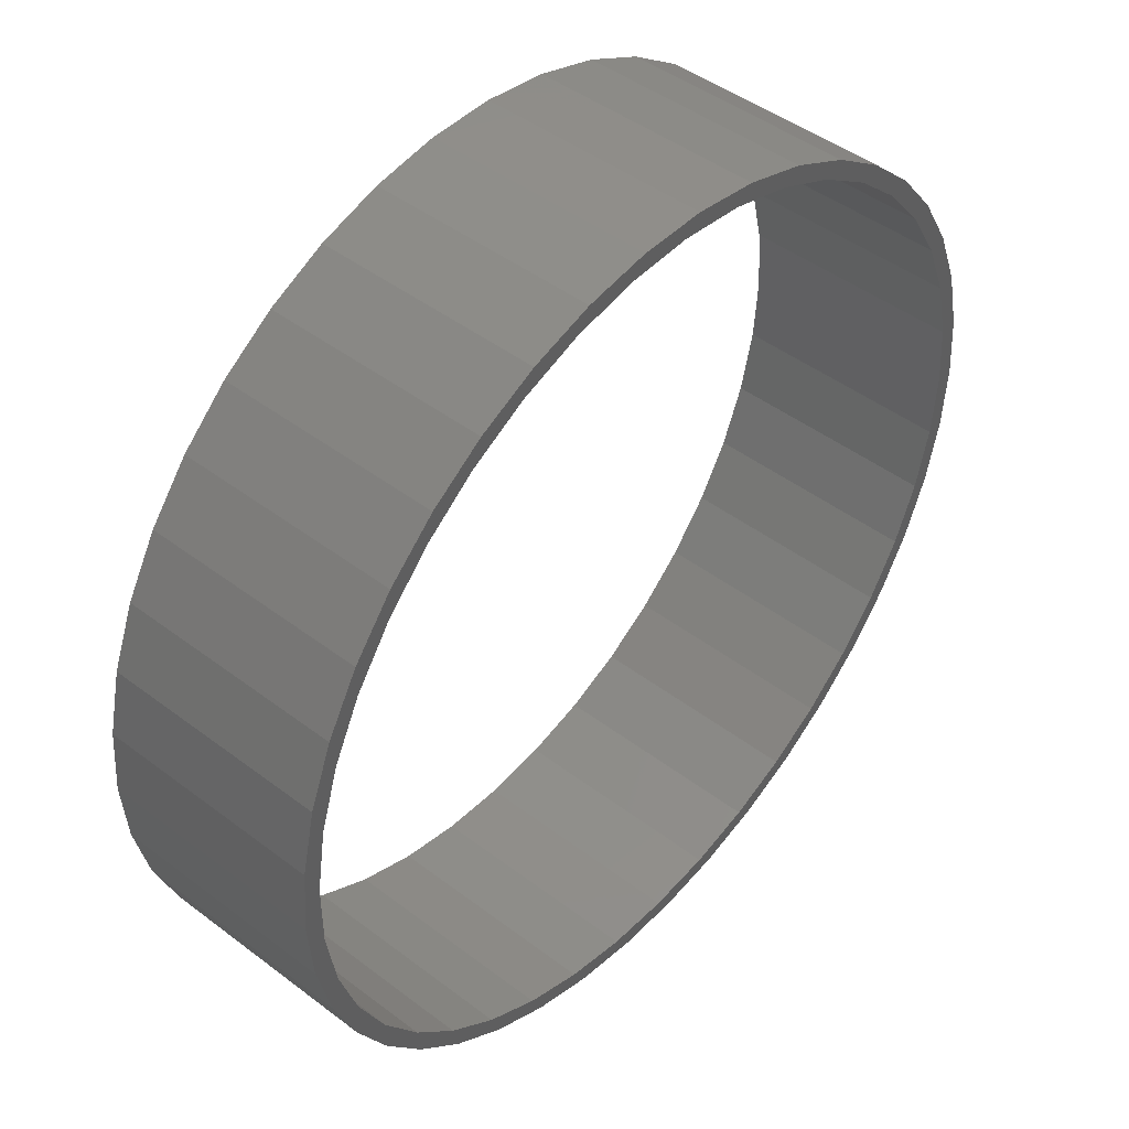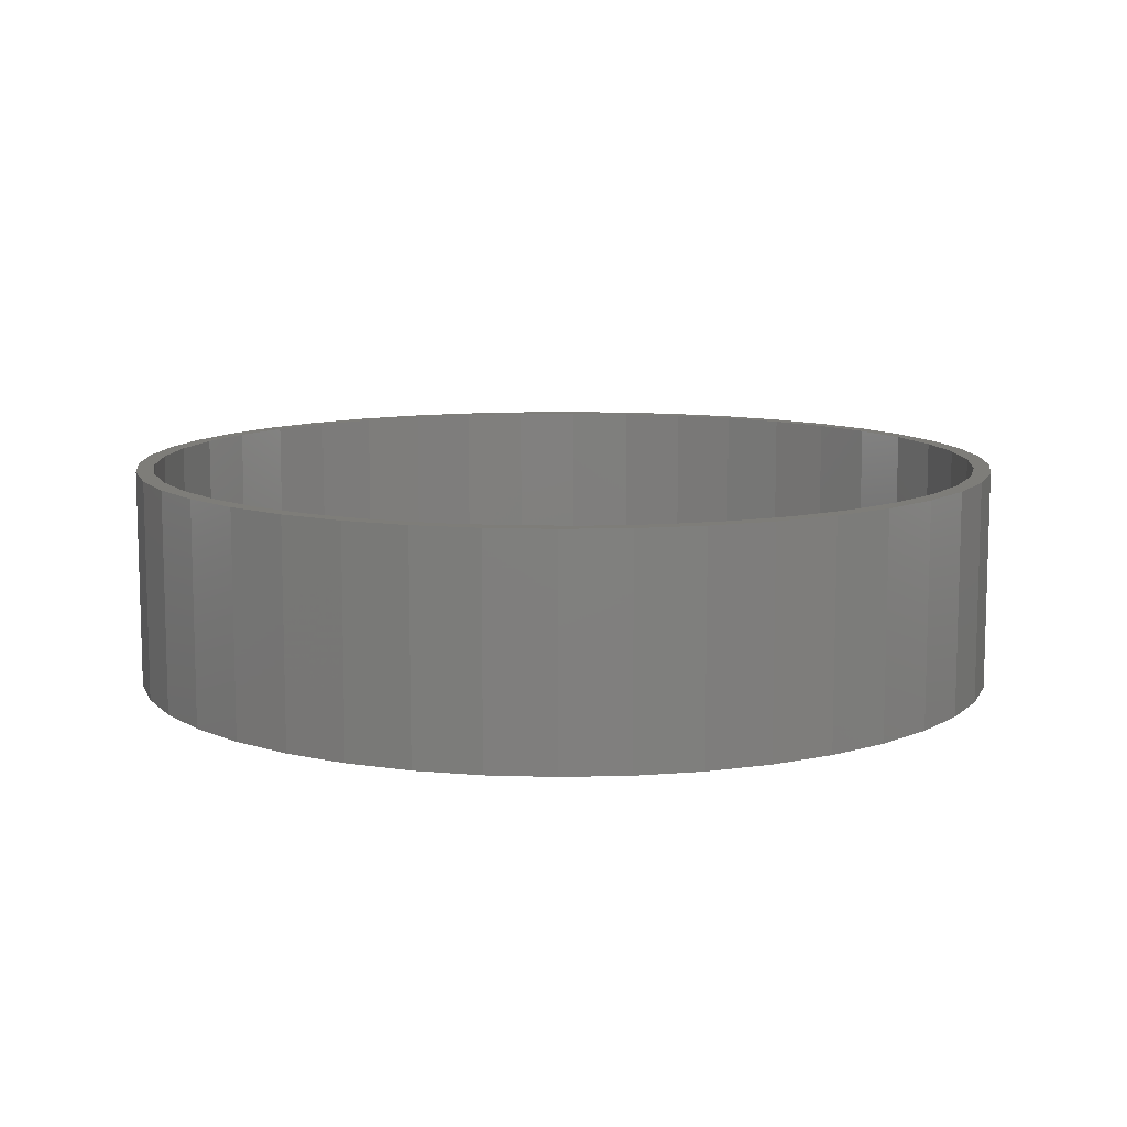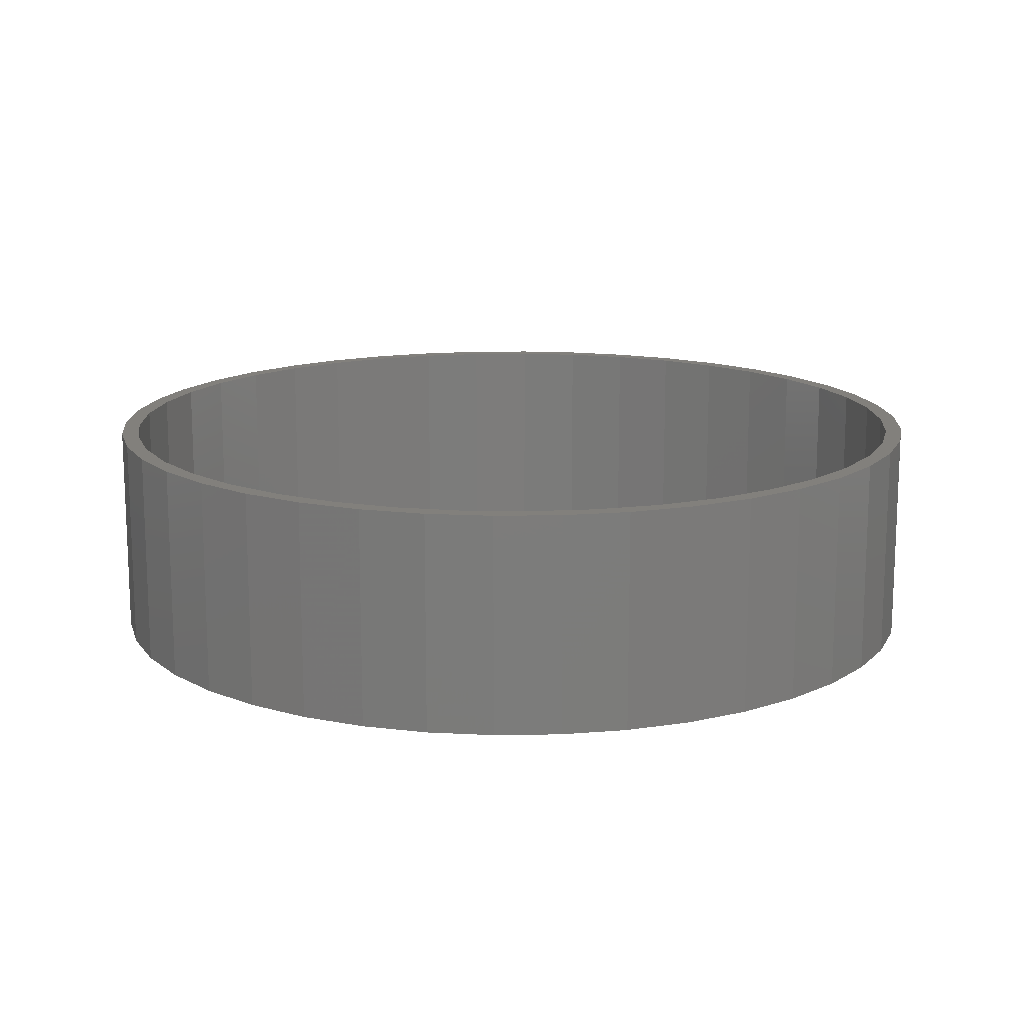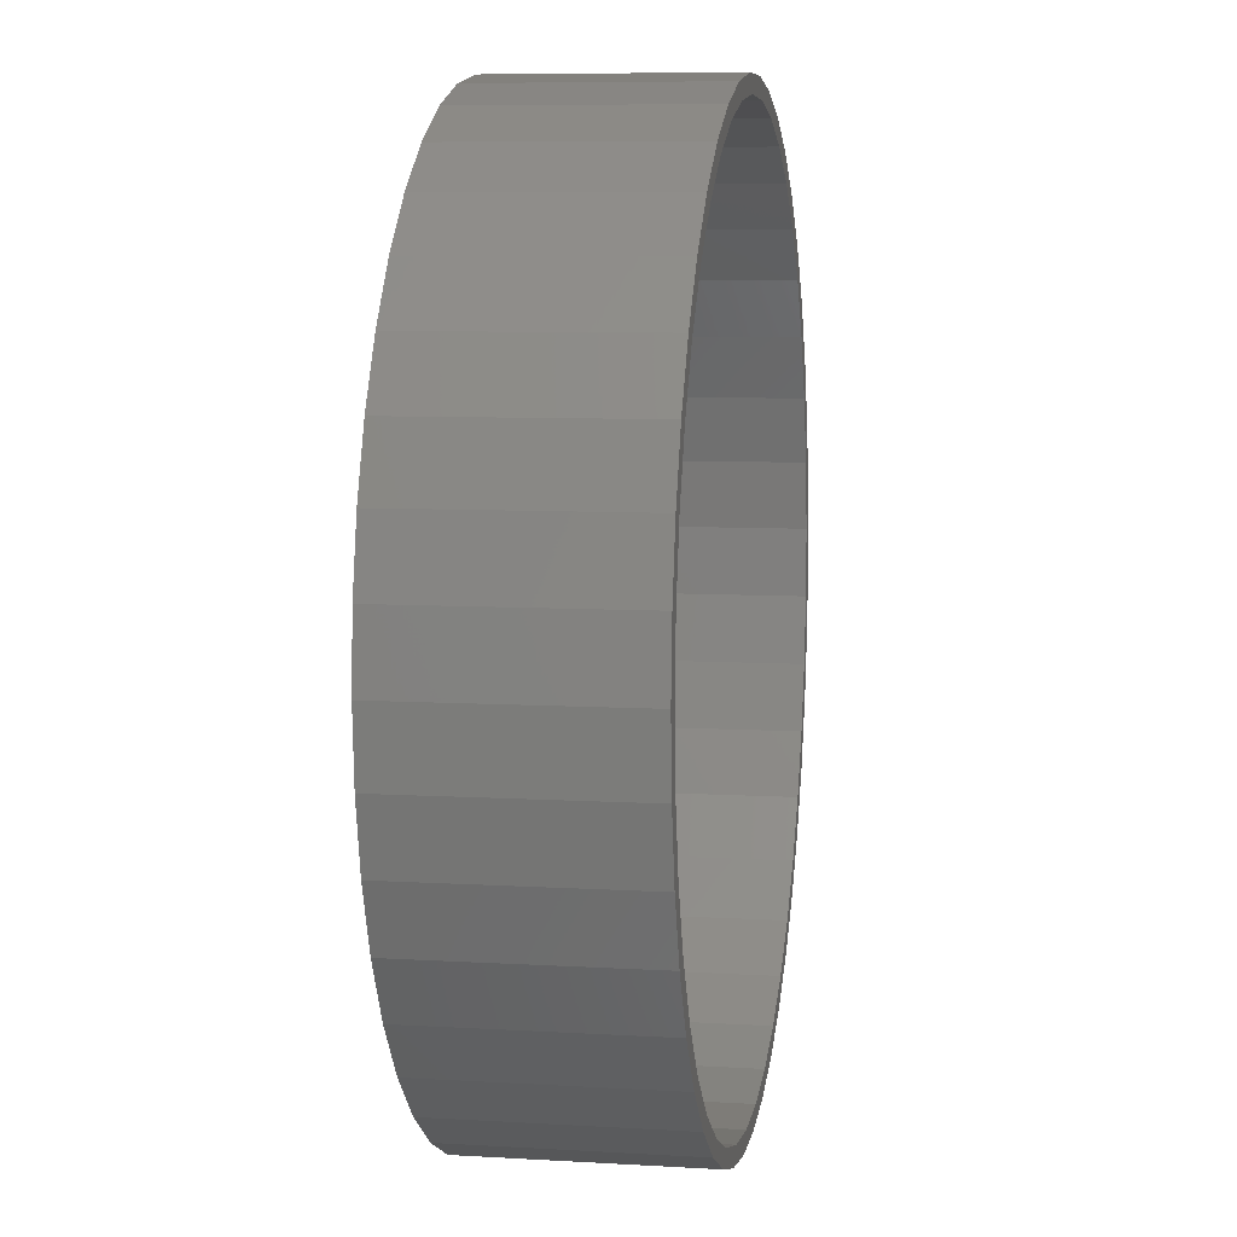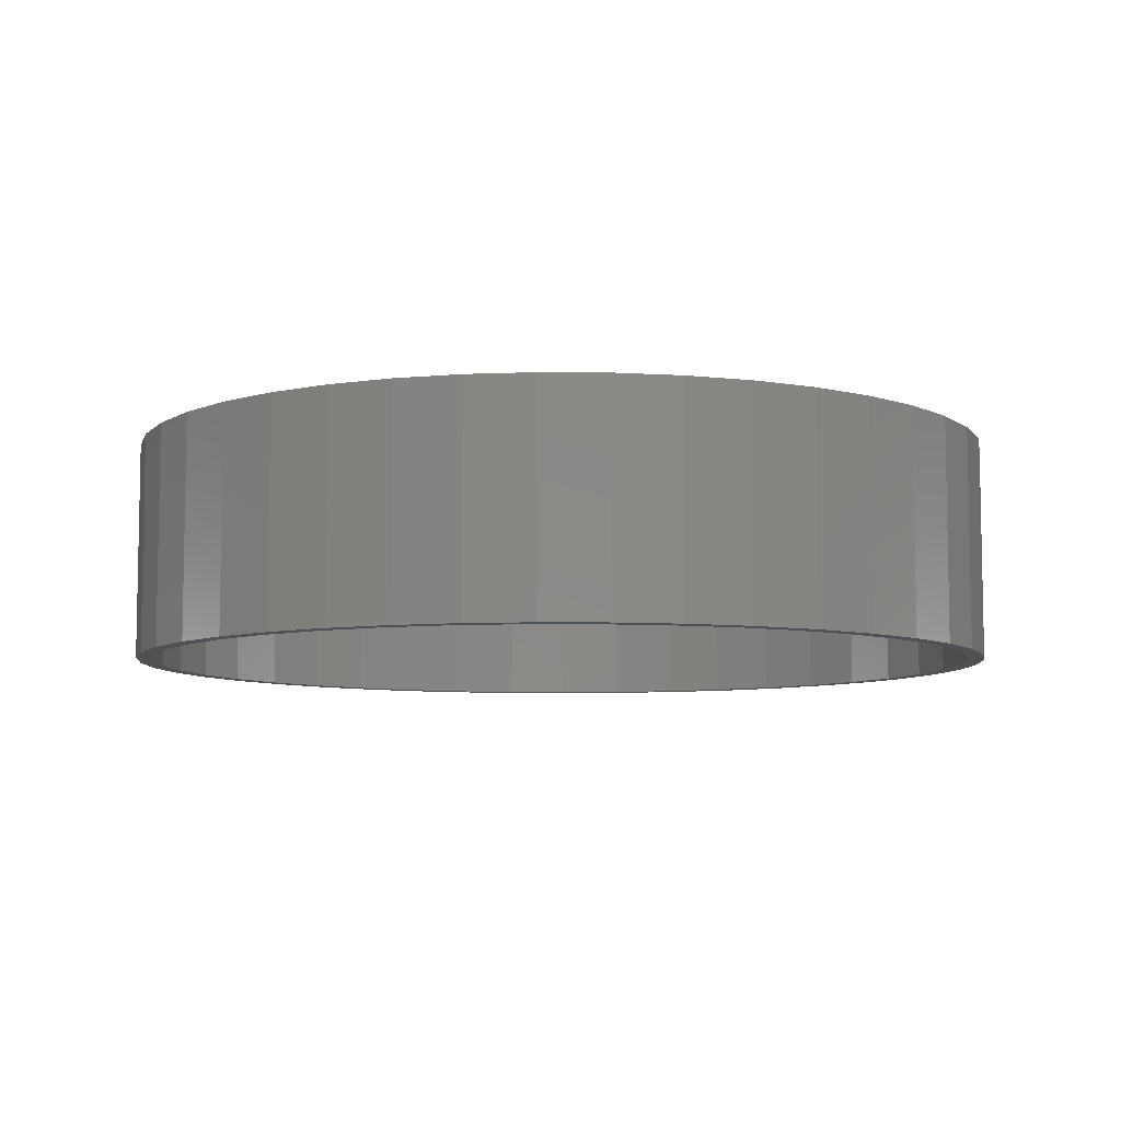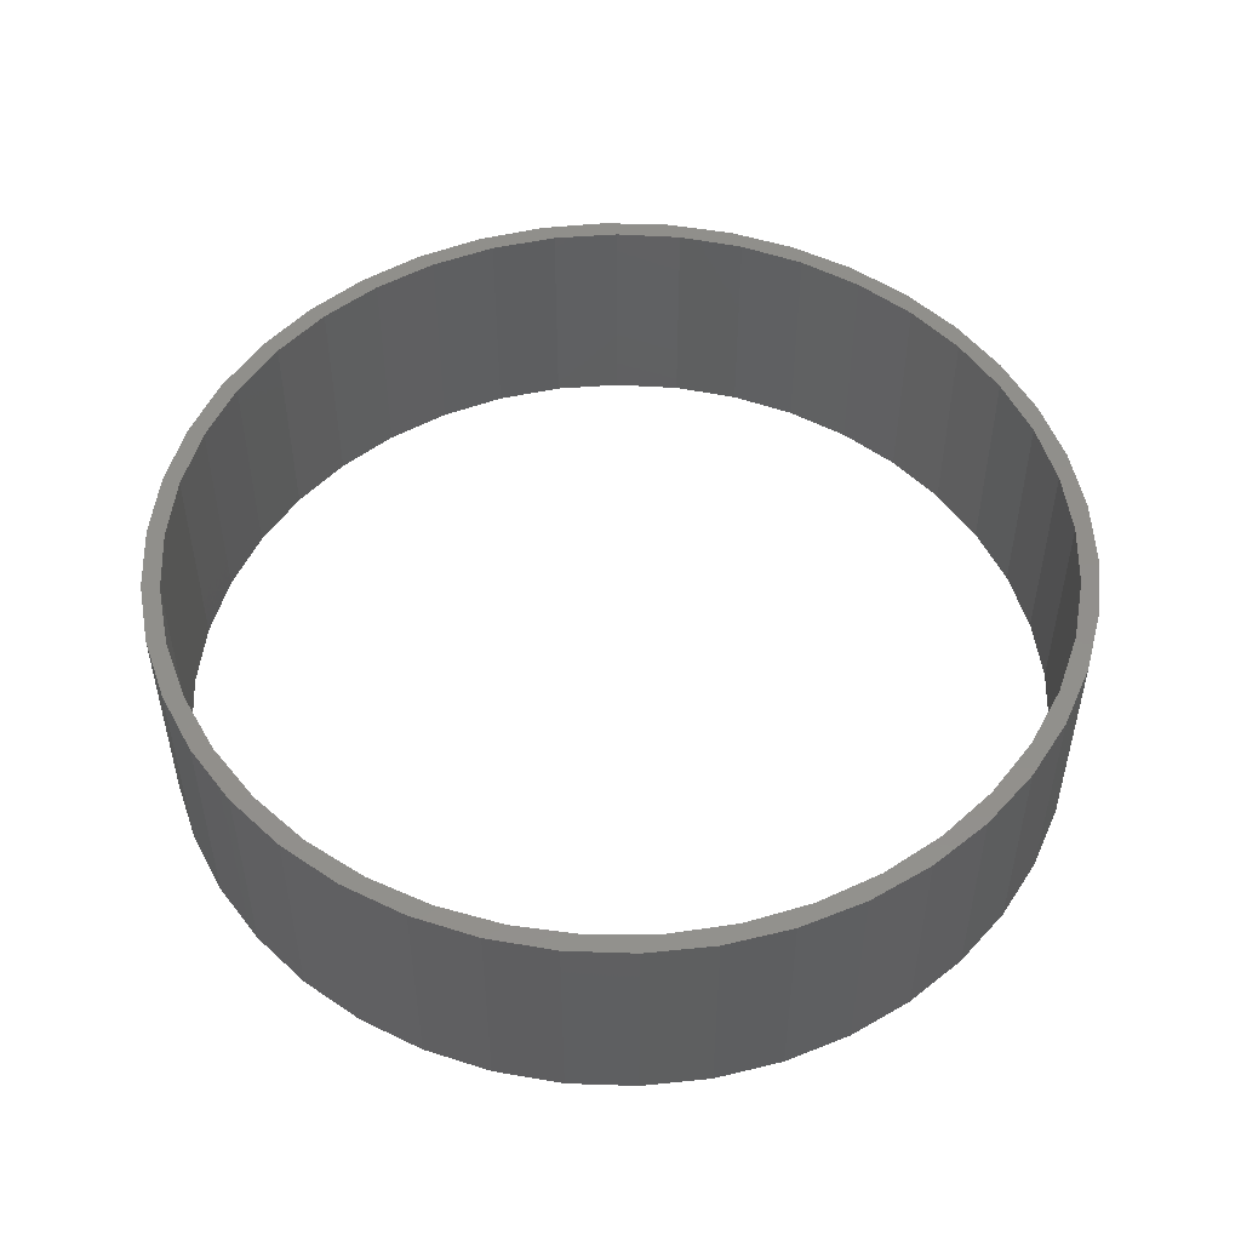
<metadata>
{"format":"stl","ext":"stl","renderer":"f3d","projection":"perspective","resolution":1024,"background":"white","views":[{"elev":45.9,"azim":-49.0,"up":"+Y"},{"elev":10.3,"azim":-132.2,"up":"+Z"},{"elev":14.5,"azim":-87.7,"up":"+Z"},{"elev":7.7,"azim":99.6,"up":"+Y"},{"elev":-7.3,"azim":-1.6,"up":"+Z"},{"elev":50.8,"azim":-160.7,"up":"+Z"}]}
</metadata>
<code>
# stl→obj: 166 verts, 332 faces
v 43.52 21.2 12.7
v 43.8 17.48 1e-06
v 43.8 17.48 12.7
v 43.52 21.2 1e-06
v 41.27 28.3 12.7
v 42.67 24.84 1e-06
v 42.67 24.84 12.7
v 41.27 28.3 1e-06
v 36.98 34.4 12.7
v 39.36 31.51 1e-06
v 39.36 31.51 12.7
v 36.98 34.4 1e-06
v 31.06 38.91 12.7
v 34.19 36.88 1e-06
v 34.19 36.88 12.7
v 31.06 38.91 1e-06
v 24.05 41.43 12.7
v 27.65 40.44 1e-06
v 27.65 40.44 12.7
v 24.05 41.43 1e-06
v 16.6 41.71 12.7
v 20.34 41.86 1e-06
v 20.34 41.86 12.7
v 16.6 41.71 1e-06
v 9.421 39.74 12.7
v 12.94 41 1e-06
v 12.94 41 12.7
v 9.421 39.74 1e-06
v 3.168 35.69 12.7
v 6.139 37.96 1e-06
v 6.139 37.96 12.7
v 3.168 35.69 1e-06
v -1.571 29.94 12.7
v 0.5778 33 1e-06
v 0.5778 33 12.7
v -1.571 29.94 1e-06
v -4.356 23.04 12.7
v -3.229 26.6 1e-06
v -3.229 26.6 12.7
v -4.356 23.04 1e-06
v -4.926 15.61 12.7
v -4.926 19.34 1e-06
v -4.926 19.34 12.7
v -4.926 15.61 1e-06
v -3.229 8.355 12.7
v -4.356 11.92 1e-06
v -4.356 11.92 12.7
v -3.229 8.355 1e-06
v 0.5778 1.951 12.7
v -1.571 5.007 1e-06
v -1.571 5.007 12.7
v 0.5778 1.951 1e-06
v 6.139 -3.005 12.7
v 3.168 -0.7403 1e-06
v 3.168 -0.7403 12.7
v 6.139 -3.005 1e-06
v 12.94 -6.052 12.7
v 9.421 -4.789 1e-06
v 9.421 -4.789 12.7
v 12.94 -6.052 1e-06
v 20.34 -6.906 12.7
v 16.6 -6.763 1e-06
v 16.6 -6.763 12.7
v 20.34 -6.906 1e-06
v 27.65 -5.488 12.7
v 24.05 -6.478 1e-06
v 24.05 -6.478 12.7
v 27.65 -5.488 1e-06
v 34.19 -1.929 12.7
v 31.06 -3.96 1e-06
v 31.06 -3.96 12.7
v 34.19 -1.929 1e-06
v 39.36 3.438 12.7
v 36.98 0.5559 1e-06
v 36.98 0.5559 12.7
v 39.36 3.438 1e-06
v 42.67 10.11 12.7
v 41.27 6.649 1e-06
v 41.27 6.649 12.7
v 42.67 10.11 1e-06
v 43.52 13.75 1e-06
v 43.52 13.75 12.7
v 44.52 13.69 12.7
v 44.52 13.69 1e-06
v 44.8 17.48 12.7
v 43.67 9.989 1e-06
v 42.29 6.455 12.7
v 42.29 6.455 1e-06
v 43.67 9.989 12.7
v 40.39 3.167 1e-06
v 38.02 0.1993 12.7
v 38.02 0.1993 1e-06
v 40.39 3.167 12.7
v 35.24 -2.383 1e-06
v 32.1 -4.521 12.7
v 32.1 -4.521 1e-06
v 35.24 -2.383 12.7
v 28.68 -6.169 1e-06
v 25.05 -7.288 12.7
v 25.05 -7.288 1e-06
v 28.68 -6.169 12.7
v 21.3 -7.853 1e-06
v 17.5 -7.853 12.7
v 17.5 -7.853 1e-06
v 21.3 -7.853 12.7
v 13.75 -7.288 1e-06
v 10.12 -6.169 12.7
v 10.12 -6.169 1e-06
v 13.75 -7.288 12.7
v 6.702 -4.521 1e-06
v 3.566 -2.383 12.7
v 3.566 -2.383 1e-06
v 6.702 -4.521 12.7
v 0.7827 0.1993 1e-06
v -1.584 3.167 12.7
v -1.584 3.167 1e-06
v 0.7827 0.1993 12.7
v -3.482 6.455 1e-06
v -4.869 9.989 12.7
v -4.869 9.989 1e-06
v -3.482 6.455 12.7
v -5.714 13.69 1e-06
v -5.998 17.48 12.7
v -5.998 17.48 1e-06
v -5.714 13.69 12.7
v -5.714 21.26 1e-06
v -4.869 24.96 12.7
v -4.869 24.96 1e-06
v -5.714 21.26 12.7
v -3.482 28.5 1e-06
v -1.584 31.78 12.7
v -1.584 31.78 1e-06
v -3.482 28.5 12.7
v 0.7827 34.75 1e-06
v 3.566 37.33 12.7
v 3.566 37.33 1e-06
v 0.7827 34.75 12.7
v 6.702 39.47 1e-06
v 10.12 41.12 12.7
v 10.12 41.12 1e-06
v 6.702 39.47 12.7
v 13.75 42.24 1e-06
v 17.5 42.8 12.7
v 17.5 42.8 1e-06
v 13.75 42.24 12.7
v 21.3 42.8 1e-06
v 25.05 42.24 12.7
v 25.05 42.24 1e-06
v 21.3 42.8 12.7
v 28.68 41.12 1e-06
v 32.1 39.47 12.7
v 32.1 39.47 1e-06
v 28.68 41.12 12.7
v 35.24 37.33 1e-06
v 38.02 34.75 12.7
v 38.02 34.75 1e-06
v 35.24 37.33 12.7
v 40.39 31.78 1e-06
v 42.29 28.5 12.7
v 42.29 28.5 1e-06
v 40.39 31.78 12.7
v 43.67 24.96 1e-06
v 44.52 21.26 12.7
v 44.52 21.26 1e-06
v 43.67 24.96 12.7
v 44.8 17.48 1e-06
f 1 2 3
f 2 1 4
f 5 6 7
f 6 5 8
f 9 10 11
f 10 9 12
f 13 14 15
f 14 13 16
f 17 18 19
f 18 17 20
f 21 22 23
f 22 21 24
f 25 26 27
f 26 25 28
f 29 30 31
f 30 29 32
f 33 34 35
f 34 33 36
f 37 38 39
f 38 37 40
f 41 42 43
f 42 41 44
f 45 46 47
f 46 45 48
f 49 50 51
f 50 49 52
f 53 54 55
f 54 53 56
f 57 58 59
f 58 57 60
f 61 62 63
f 62 61 64
f 65 66 67
f 66 65 68
f 69 70 71
f 70 69 72
f 73 74 75
f 74 73 76
f 77 78 79
f 78 77 80
f 3 81 82
f 2 81 3
f 81 80 82
f 82 80 77
f 78 76 79
f 79 76 73
f 74 72 75
f 75 72 69
f 70 68 71
f 71 68 65
f 66 64 67
f 67 64 61
f 62 60 63
f 63 60 57
f 58 56 59
f 59 56 53
f 54 52 55
f 55 52 49
f 50 48 51
f 51 48 45
f 46 44 47
f 47 44 41
f 42 40 43
f 43 40 37
f 38 36 39
f 39 36 33
f 34 32 35
f 35 32 29
f 30 28 31
f 31 28 25
f 26 24 27
f 27 24 21
f 22 20 23
f 23 20 17
f 18 16 19
f 19 16 13
f 14 12 15
f 15 12 9
f 10 8 11
f 11 8 5
f 6 4 7
f 7 4 1
f 83 84 85
f 84 83 86
f 87 88 89
f 88 87 90
f 91 92 93
f 92 91 94
f 95 96 97
f 96 95 98
f 99 100 101
f 100 99 102
f 103 104 105
f 104 103 106
f 107 108 109
f 108 107 110
f 111 112 113
f 112 111 114
f 115 116 117
f 116 115 118
f 119 120 121
f 120 119 122
f 123 124 125
f 124 123 126
f 127 128 129
f 128 127 130
f 131 132 133
f 132 131 134
f 135 136 137
f 136 135 138
f 139 140 141
f 140 139 142
f 143 144 145
f 144 143 146
f 147 148 149
f 148 147 150
f 151 152 153
f 152 151 154
f 155 156 157
f 156 155 158
f 159 160 161
f 160 159 162
f 163 164 165
f 164 163 166
f 164 162 165
f 165 162 159
f 160 158 161
f 161 158 155
f 156 154 157
f 157 154 151
f 152 150 153
f 153 150 147
f 148 146 149
f 149 146 143
f 144 142 145
f 145 142 139
f 140 138 141
f 141 138 135
f 136 134 137
f 137 134 131
f 132 130 133
f 133 130 127
f 128 126 129
f 129 126 123
f 124 122 125
f 125 122 119
f 120 118 121
f 121 118 115
f 116 114 117
f 117 114 111
f 112 110 113
f 113 110 107
f 108 106 109
f 109 106 103
f 104 102 105
f 105 102 99
f 100 98 101
f 101 98 95
f 96 94 97
f 97 94 91
f 92 90 93
f 93 90 87
f 88 86 89
f 89 86 83
f 84 166 85
f 85 166 163
f 4 164 2
f 164 4 162
f 8 160 6
f 160 8 158
f 12 156 10
f 156 12 154
f 16 152 14
f 152 16 150
f 20 148 18
f 148 20 146
f 24 144 22
f 144 24 142
f 28 140 26
f 140 28 138
f 32 136 30
f 136 32 134
f 36 132 34
f 132 36 130
f 40 128 38
f 128 40 126
f 44 124 42
f 124 44 122
f 48 120 46
f 120 48 118
f 52 116 50
f 116 52 114
f 56 112 54
f 112 56 110
f 60 108 58
f 108 60 106
f 64 104 62
f 104 64 102
f 68 100 66
f 100 68 98
f 72 96 70
f 96 72 94
f 76 92 74
f 92 76 90
f 80 88 78
f 88 80 86
f 2 84 81
f 164 166 2
f 84 86 81
f 81 86 80
f 88 90 78
f 78 90 76
f 92 94 74
f 74 94 72
f 96 98 70
f 70 98 68
f 100 102 66
f 66 102 64
f 104 106 62
f 62 106 60
f 108 110 58
f 58 110 56
f 112 114 54
f 54 114 52
f 116 118 50
f 50 118 48
f 120 122 46
f 46 122 44
f 124 126 42
f 42 126 40
f 128 130 38
f 38 130 36
f 132 134 34
f 34 134 32
f 136 138 30
f 30 138 28
f 140 142 26
f 26 142 24
f 144 146 22
f 22 146 20
f 148 150 18
f 18 150 16
f 152 154 14
f 14 154 12
f 156 158 10
f 10 158 8
f 160 162 6
f 6 162 4
f 84 2 166
f 82 83 3
f 83 82 89
f 79 87 77
f 87 79 93
f 75 91 73
f 91 75 97
f 71 95 69
f 95 71 101
f 67 99 65
f 99 67 105
f 63 103 61
f 103 63 109
f 59 107 57
f 107 59 113
f 55 111 53
f 111 55 117
f 51 115 49
f 115 51 121
f 47 119 45
f 119 47 125
f 43 123 41
f 123 43 129
f 39 127 37
f 127 39 133
f 35 131 33
f 131 35 137
f 31 135 29
f 135 31 141
f 27 139 25
f 139 27 145
f 23 143 21
f 143 23 149
f 19 147 17
f 147 19 153
f 15 151 13
f 151 15 157
f 11 155 9
f 155 11 161
f 7 159 5
f 159 7 165
f 3 163 1
f 83 85 3
f 163 165 1
f 1 165 7
f 159 161 5
f 5 161 11
f 155 157 9
f 9 157 15
f 151 153 13
f 13 153 19
f 147 149 17
f 17 149 23
f 143 145 21
f 21 145 27
f 139 141 25
f 25 141 31
f 135 137 29
f 29 137 35
f 131 133 33
f 33 133 39
f 127 129 37
f 37 129 43
f 123 125 41
f 41 125 47
f 119 121 45
f 45 121 51
f 115 117 49
f 49 117 55
f 111 113 53
f 53 113 59
f 107 109 57
f 57 109 63
f 103 105 61
f 61 105 67
f 99 101 65
f 65 101 71
f 95 97 69
f 69 97 75
f 91 93 73
f 73 93 79
f 87 89 77
f 77 89 82
f 3 85 163

</code>
